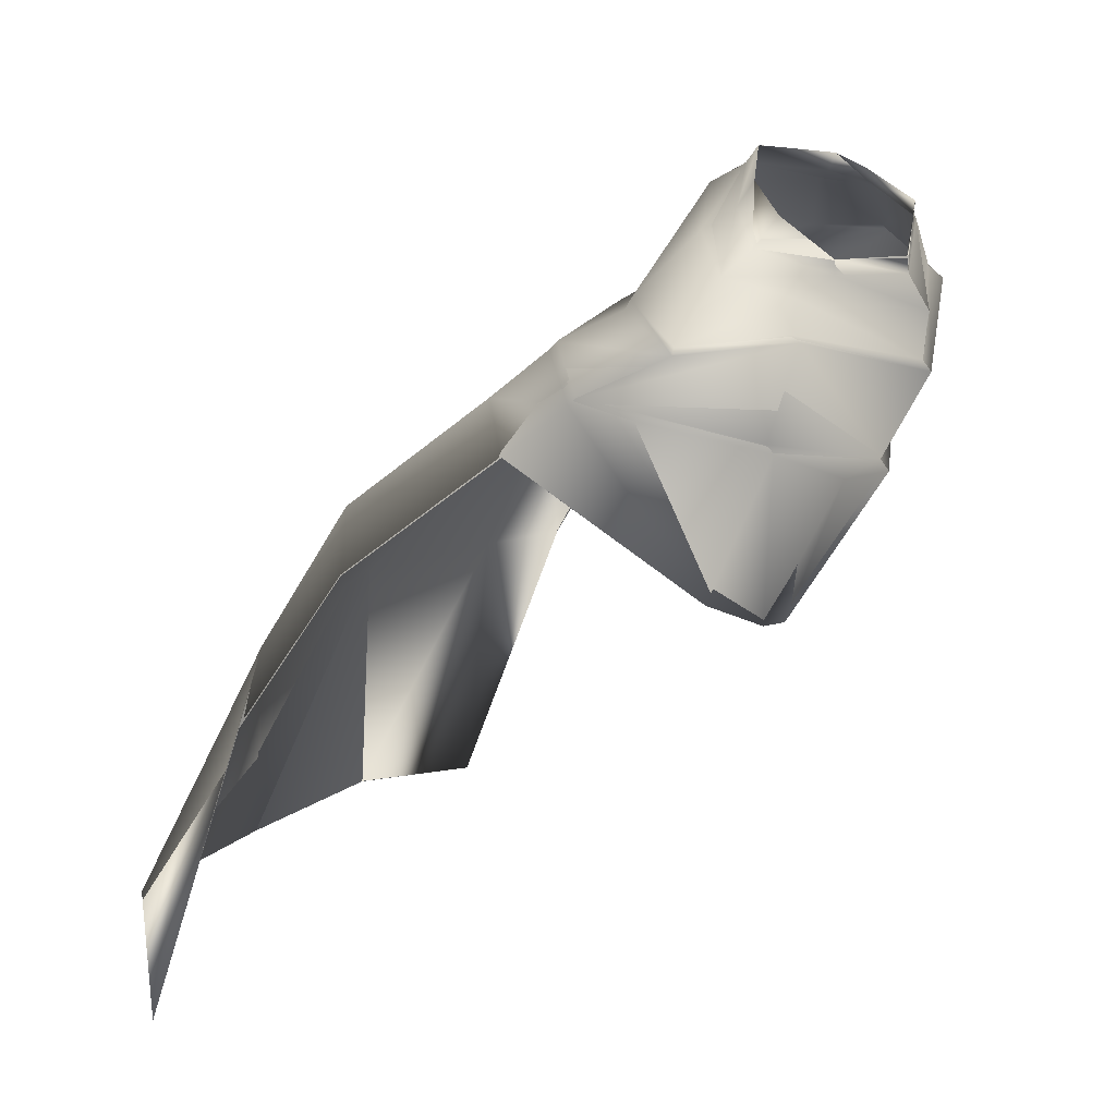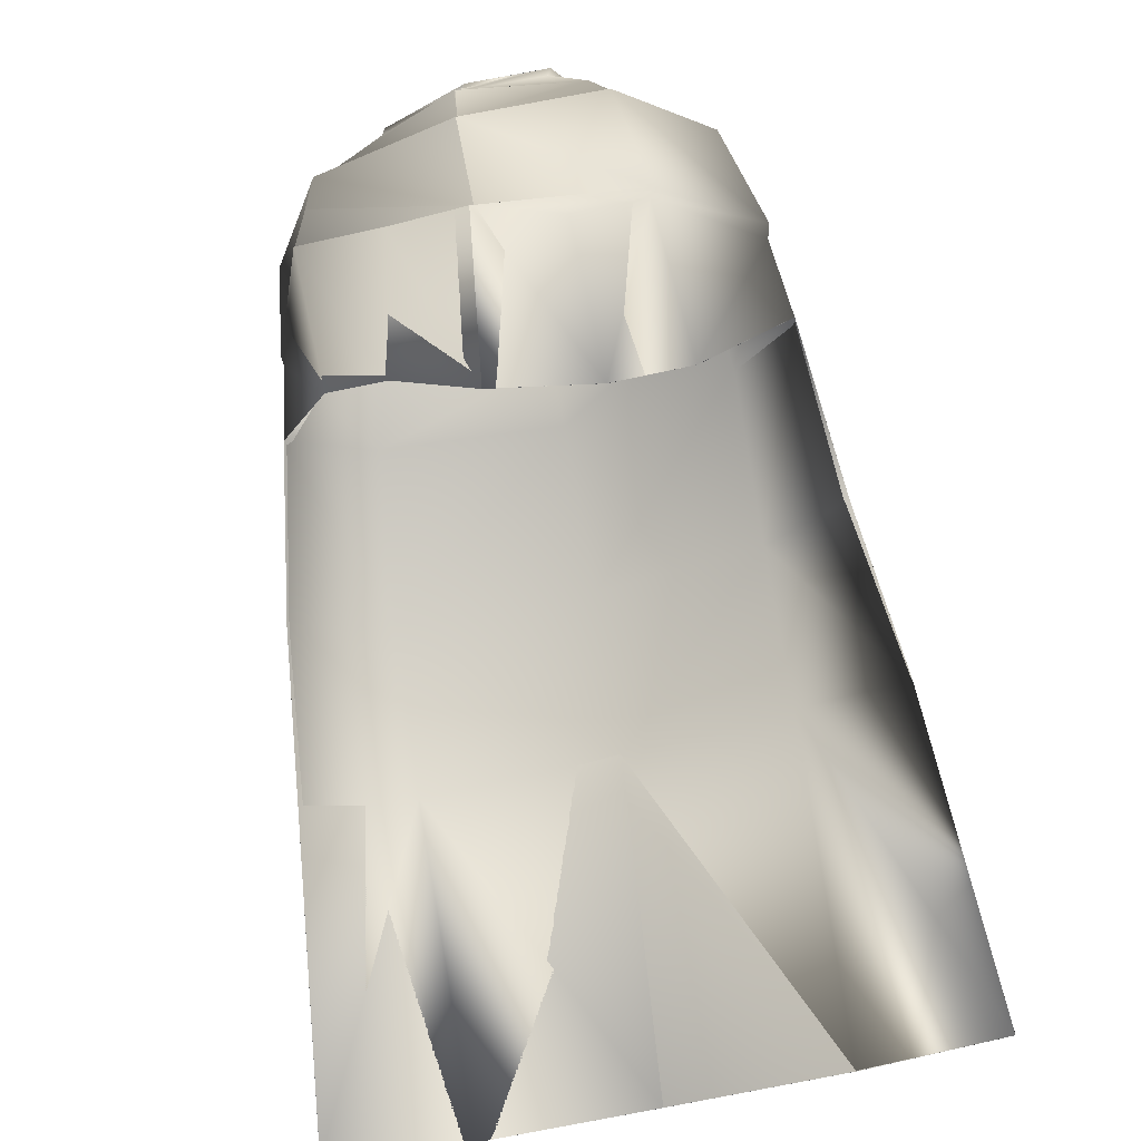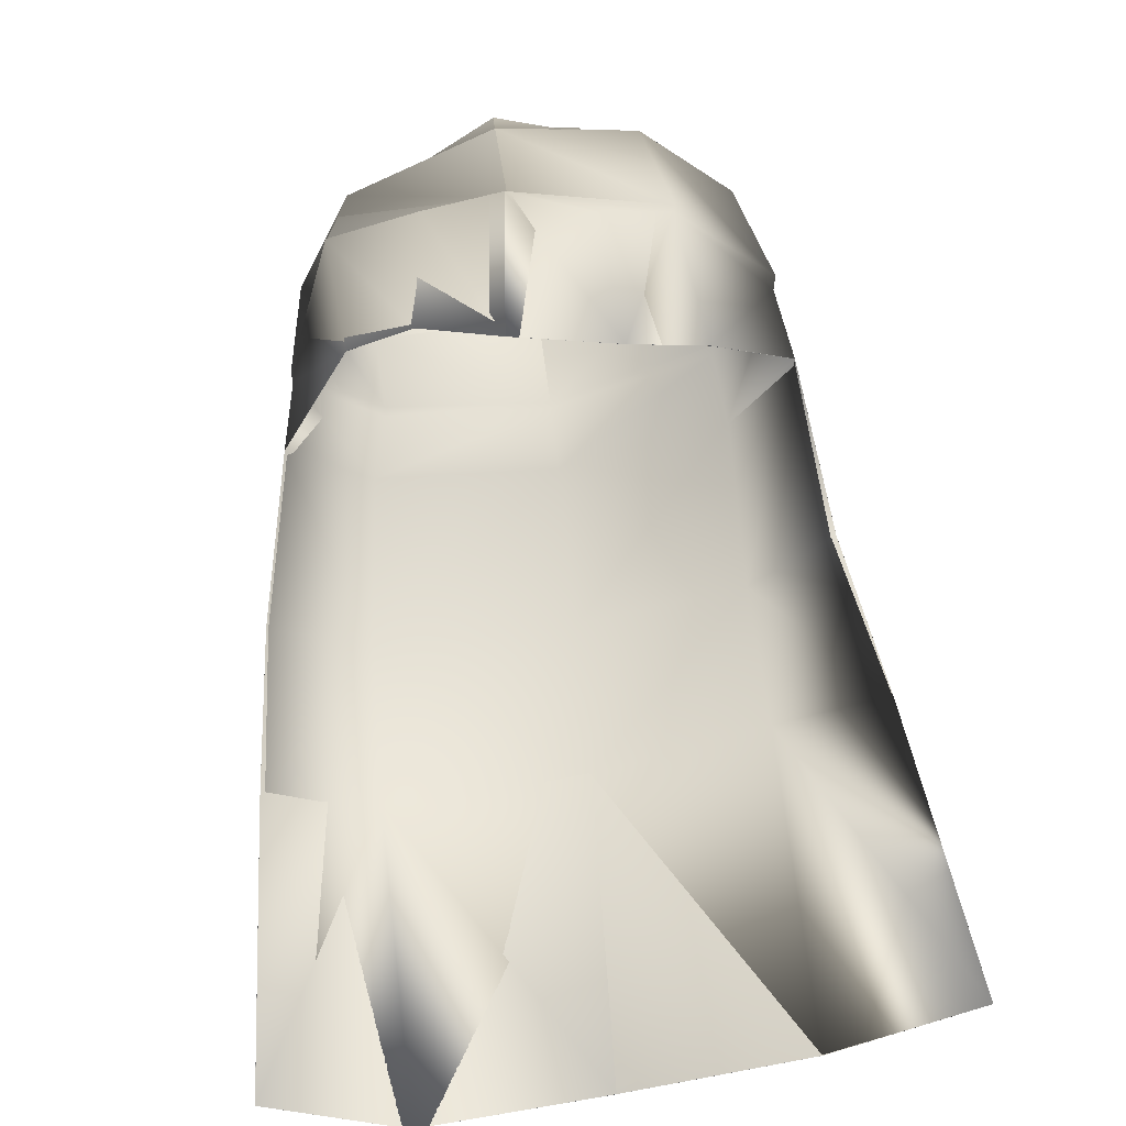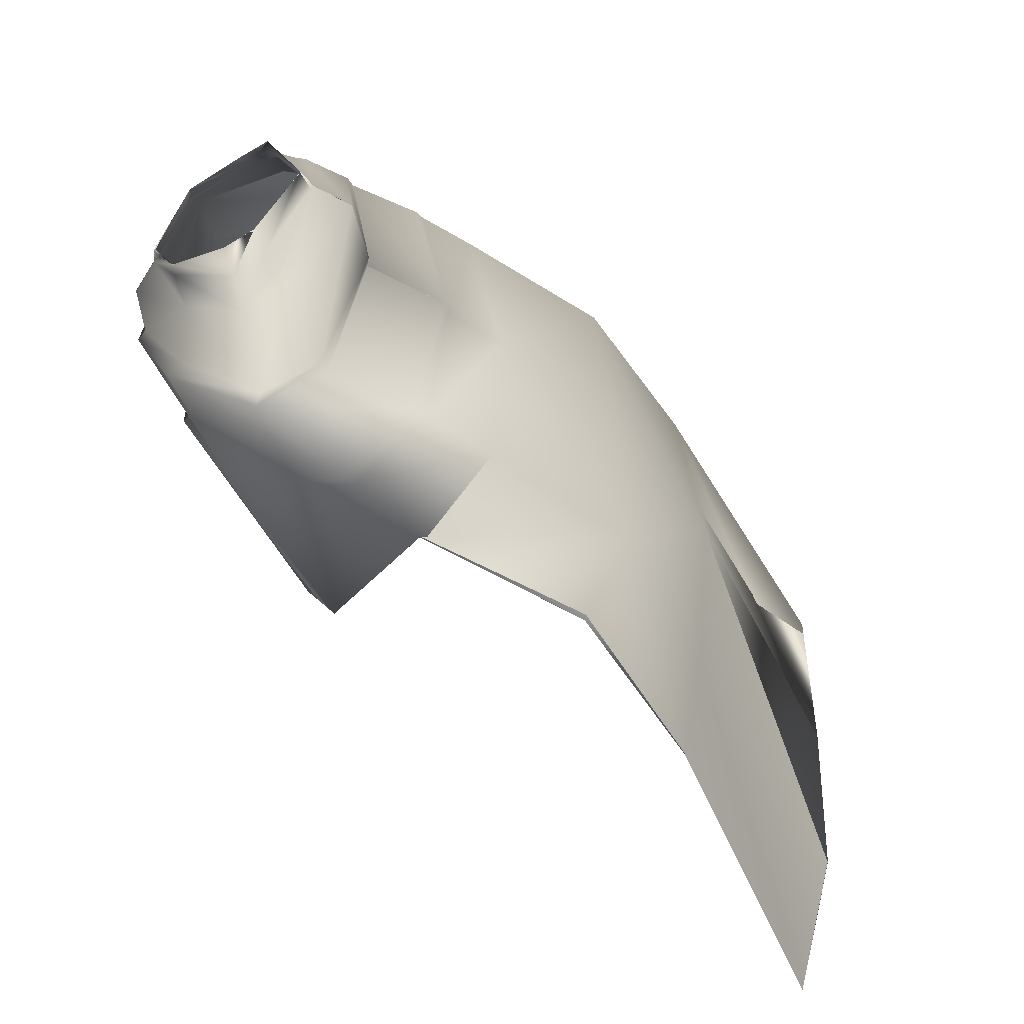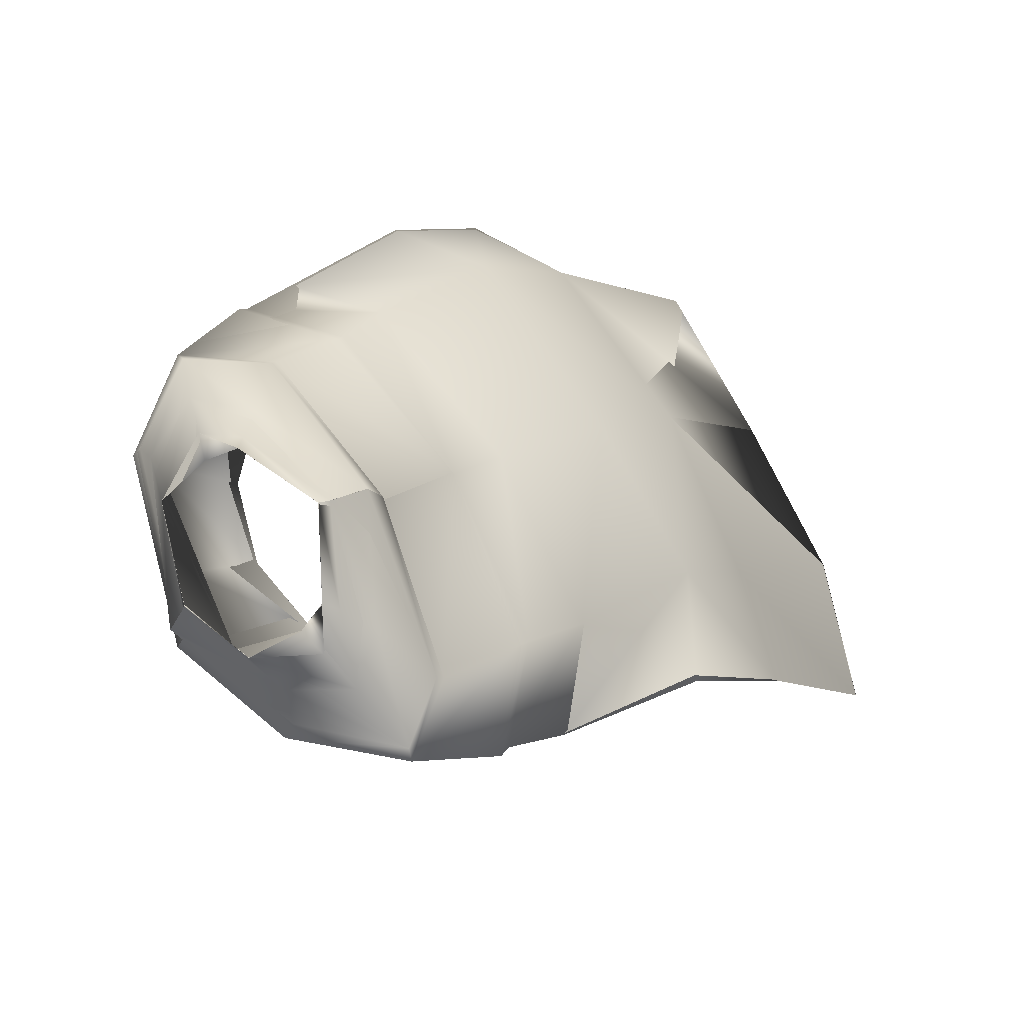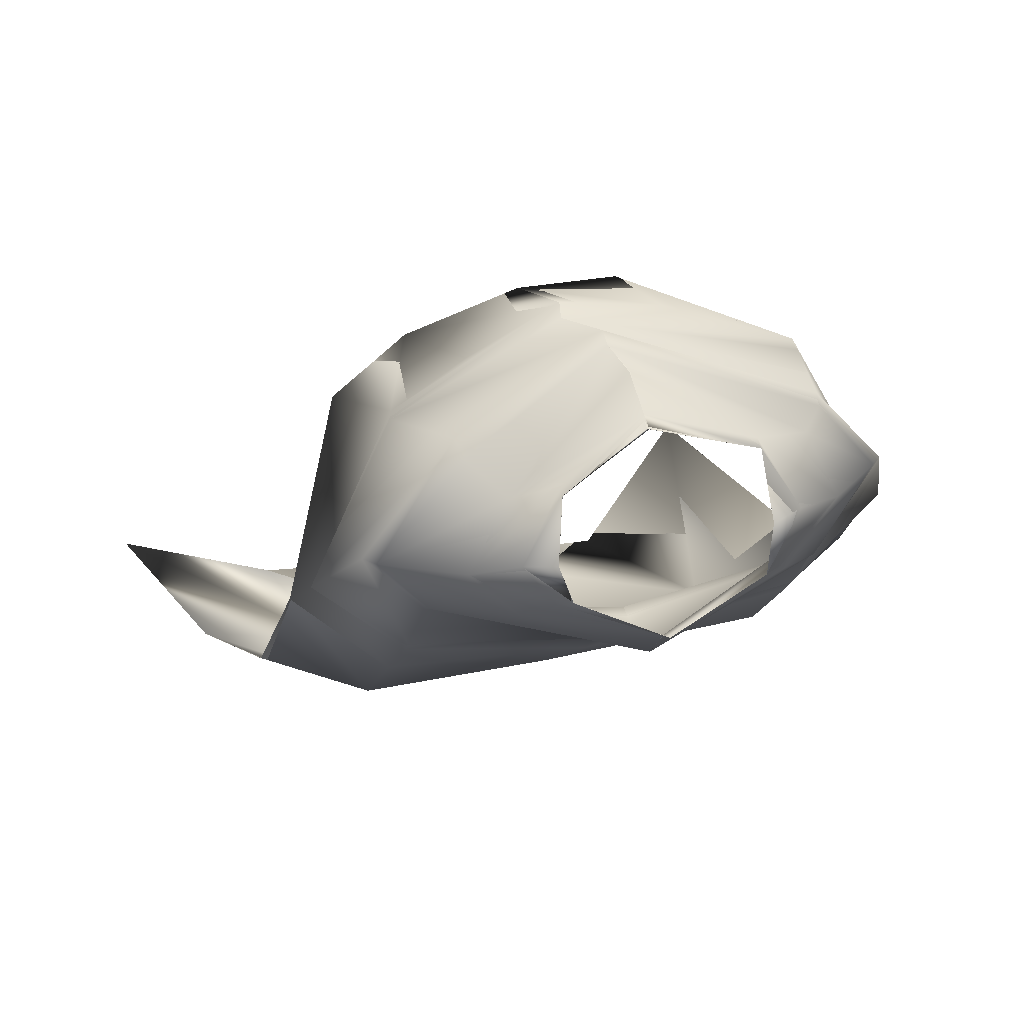
<metadata>
{"format":"obj","ext":"obj","renderer":"f3d","projection":"perspective","resolution":1024,"background":"white","views":[{"elev":19.3,"azim":-62.7,"up":"+Y"},{"elev":-49.2,"azim":16.1,"up":"+Y"},{"elev":-65.5,"azim":9.8,"up":"+Y"},{"elev":38.3,"azim":86.1,"up":"+Y"},{"elev":74.7,"azim":57.5,"up":"+Y"},{"elev":39.4,"azim":162.9,"up":"+Z"}]}
</metadata>
<code>
o Capa_stop_Cylinder.005
v 0.175 2.411 0.2354
v 0.1607 2.445 0.2514
v 0.2213 2.39 0.2905
v 0.176 2.42 0.3039
v 0.1536 2.354 0.3964
v 0.1581 2.377 0.3971
v 0.226 2.38 0.1927
v 0.2961 2.365 0.2741
v 0.2252 2.335 0.3754
v 0.3337 2.281 0.1465
v 0.41 2.275 0.2486
v 0.2651 2.245 0.3889
v 0.3437 2.181 -0.008279
v 0.4847 2.145 0.1146
v 0.3205 2.03 0.318
v 0.3546 2.088 -0.1372
v 0.4947 2.019 -0.009932
v 0.3443 1.726 0.1489
v 0.3397 1.867 -0.3866
v 0.5178 1.834 -0.2969
v 0.3453 1.57 -0.5247
v 0.566 1.538 -0.4835
v 0.2013 1.661 0.2
v 0.2734 2.224 0.4132
v 0.4292 2.264 0.2556
v 0.3383 2.267 0.1355
v 0.3144 2.004 0.314
v 0.4764 2.127 0.09379
v 0.3445 2.168 -0.03036
v 0.1788 1.956 0.3497
v 0.3444 0.9927 -0.8327
v 0.6261 0.9327 -0.7377
v 0.1786 2.417 0.2302
v 0.161 2.445 0.251
v 0.2212 2.39 0.2902
v 0.176 2.42 0.3039
v 0.1535 2.354 0.3965
v 0.1578 2.378 0.3963
v 0.224 2.378 0.1969
v 0.2961 2.365 0.2738
v 0.2246 2.336 0.376
v 0.3338 2.28 0.1463
v 0.4102 2.275 0.2487
v 0.2649 2.245 0.3887
v 0.3434 2.181 -0.007847
v 0.4846 2.145 0.1143
v 0.321 2.029 0.3179
v 0.3544 2.088 -0.1378
v 0.4942 2.019 -0.01046
v 0.3441 1.726 0.1485
v 0.3406 1.87 -0.3906
v 0.5176 1.834 -0.2968
v 0.3489 1.577 -0.5368
v 0.5659 1.538 -0.4835
v 0.2014 1.661 0.2003
v 0.2732 2.224 0.4131
v 0.4293 2.264 0.2556
v 0.3382 2.267 0.1359
v 0.3139 2.005 0.3137
v 0.4763 2.127 0.09366
v 0.3446 2.168 -0.03082
v 0.1794 1.955 0.3516
v 0.3445 0.9928 -0.8326
v 0.626 0.9329 -0.7376
v 0.01895 2.443 0.1494
v 0.02013 2.473 0.1706
v -0.1624 2.408 0.2131
v -0.1383 2.447 0.2321
v -0.2256 2.359 0.269
v -0.1643 2.401 0.2867
v -0.1644 2.314 0.3829
v -0.1619 2.339 0.382
v 0.005122 2.289 0.4454
v 0.007283 2.319 0.4402
v 0.02388 2.403 0.08614
v -0.1978 2.372 0.1711
v -0.3002 2.326 0.2476
v -0.2533 2.293 0.3576
v 0.008827 2.231 0.4822
v 0.02011 2.291 0.05766
v -0.295 2.272 0.09196
v -0.4 2.234 0.2171
v -0.2934 2.246 0.3635
v 0.0138 2.147 0.4734
v 0.01884 2.185 -0.07999
v -0.3005 2.189 -0.03649
v -0.4587 2.15 0.07764
v -0.3284 2.077 0.3439
v 0.02679 1.965 0.4034
v 0.01713 2.089 -0.1819
v -0.3357 2.09 -0.1422
v -0.4866 2.045 -0.03836
v -0.2909 1.778 0.2293
v 0.001384 1.655 0.2508
v 0.01283 1.862 -0.4081
v -0.3759 1.876 -0.3953
v -0.5569 1.827 -0.2984
v 0.007986 1.611 -0.5925
v -0.379 1.594 -0.5785
v -0.5802 1.529 -0.4943
v -0.1547 1.705 0.2753
v 0.01955 2.273 0.06021
v -0.2906 2.234 0.3796
v -0.4148 2.224 0.2203
v -0.2993 2.254 0.08314
v 0.01538 2.129 0.488
v 0.01757 2.163 -0.08407
v 0.02416 1.946 0.4199
v -0.3215 2.062 0.3532
v -0.4569 2.136 0.0627
v -0.3024 2.174 -0.04946
v -0.1346 1.975 0.4008
v -0.001784 1.017 -0.8682
v -0.3525 1.033 -0.8916
v -0.5709 0.9131 -0.7164
v 0.01925 2.443 0.1502
v 0.02007 2.473 0.1707
v -0.1598 2.402 0.2165
v -0.1383 2.447 0.2321
v -0.2257 2.359 0.2688
v -0.1643 2.401 0.2867
v -0.1649 2.315 0.3831
v -0.162 2.339 0.3818
v 0.006928 2.289 0.4433
v 0.01078 2.318 0.442
v 0.02385 2.404 0.08342
v -0.1994 2.374 0.1683
v -0.3005 2.326 0.2475
v -0.2535 2.292 0.357
v 0.007075 2.232 0.4816
v 0.02014 2.291 0.05749
v -0.2949 2.273 0.09176
v -0.4001 2.234 0.2163
v -0.2935 2.245 0.3629
v 0.01365 2.147 0.4735
v 0.01893 2.185 -0.08002
v -0.3005 2.19 -0.0373
v -0.4592 2.149 0.07738
v -0.3275 2.077 0.3431
v 0.02674 1.965 0.4033
v 0.01701 2.091 -0.1827
v -0.3358 2.091 -0.143
v -0.4866 2.044 -0.03853
v -0.2906 1.778 0.229
v 0.001395 1.655 0.2509
v 0.01281 1.865 -0.4113
v -0.3759 1.878 -0.3978
v -0.5569 1.827 -0.2984
v 0.008194 1.611 -0.5925
v -0.3789 1.594 -0.5786
v -0.5802 1.529 -0.4943
v -0.1547 1.705 0.2753
v 0.01974 2.272 0.06152
v -0.2928 2.235 0.38
v -0.4154 2.224 0.22
v -0.2993 2.255 0.08277
v 0.01535 2.128 0.488
v 0.01752 2.163 -0.08409
v 0.02397 1.947 0.42
v -0.3249 2.06 0.3544
v -0.4552 2.136 0.06188
v -0.3025 2.175 -0.05057
v -0.1348 1.975 0.4011
v -0.001863 1.017 -0.868
v -0.3525 1.033 -0.8916
v -0.5707 0.9131 -0.7164
f 65 1 66
f 1 3 2
f 3 5 6
f 5 73 6
f 5 9 73
f 3 8 5
f 1 7 8
f 65 75 7
f 9 12 84
f 8 11 9
f 7 10 11
f 75 80 10
f 24 15 106
f 25 14 24
f 26 13 25
f 102 85 26
f 30 23 108
f 28 17 18
f 29 16 28
f 107 90 29
f 16 19 17
f 90 95 16
f 19 21 22
f 95 98 19
f 27 18 23
f 11 25 24
f 10 26 25
f 80 102 26
f 12 24 106
f 14 28 27
f 13 29 14
f 85 107 13
f 27 30 108
f 22 21 32
f 21 98 31
f 116 117 33
f 33 34 35
f 35 36 38
f 37 38 124
f 37 124 41
f 35 37 40
f 33 35 40
f 116 33 39
f 41 130 135
f 40 41 43
f 39 40 43
f 126 39 42
f 56 157 47
f 57 56 46
f 58 57 45
f 153 58 136
f 62 159 55
f 60 59 50
f 61 60 48
f 158 61 141
f 48 49 51
f 141 48 146
f 51 52 54
f 146 51 149
f 59 62 55
f 43 44 56
f 42 43 57
f 131 42 58
f 44 135 157
f 46 47 59
f 45 46 61
f 136 45 158
f 59 159 62
f 54 64 53
f 53 63 149
f 6 74 125
f 94 23 145
f 32 31 63
f 2 4 34
f 66 2 34
f 4 6 36
f 18 17 49
f 17 20 52
f 22 32 64
f 31 113 164
f 23 18 50
f 20 22 54
f 65 66 67
f 67 68 69
f 69 70 72
f 71 72 73
f 71 73 79
f 69 71 77
f 67 69 77
f 65 67 76
f 78 79 84
f 77 78 82
f 76 77 82
f 75 76 81
f 103 106 89
f 104 103 87
f 105 104 86
f 102 105 85
f 112 108 94
f 110 109 93
f 111 110 91
f 107 111 91
f 91 92 96
f 90 91 96
f 96 97 100
f 95 96 98
f 109 112 101
f 82 83 103
f 81 82 104
f 80 81 105
f 83 84 106
f 87 88 109
f 86 87 111
f 85 86 111
f 89 108 112
f 100 115 99
f 99 114 113
f 116 118 117
f 118 120 119
f 120 122 123
f 122 124 123
f 122 129 130
f 120 128 122
f 118 127 128
f 116 126 127
f 129 134 135
f 128 133 129
f 127 132 133
f 126 131 132
f 154 139 140
f 155 138 154
f 156 137 155
f 153 136 156
f 163 152 145
f 161 143 144
f 162 142 161
f 158 141 142
f 142 147 143
f 141 146 147
f 147 150 151
f 146 149 147
f 160 144 152
f 133 155 154
f 132 156 155
f 131 153 156
f 134 154 157
f 138 161 160
f 137 162 138
f 136 158 162
f 140 163 159
f 151 150 166
f 150 149 164
f 72 123 74
f 89 140 108
f 94 145 152
f 73 124 79
f 115 166 165
f 102 153 80
f 68 119 70
f 79 130 84
f 106 157 140
f 66 117 119
f 74 125 124
f 85 136 102
f 113 164 149
f 70 121 123
f 93 144 143
f 92 143 148
f 100 151 166
f 75 126 65
f 114 165 113
f 108 159 145
f 101 152 144
f 80 131 126
f 97 148 151
f 65 116 117
f 84 135 157
f 1 2 66
f 3 4 2
f 4 3 6
f 73 74 6
f 9 79 73
f 8 9 5
f 3 1 8
f 1 65 7
f 79 9 84
f 11 12 9
f 8 7 11
f 7 75 10
f 15 89 106
f 14 15 24
f 13 14 25
f 85 13 26
f 23 94 108
f 27 28 18
f 16 17 28
f 90 16 29
f 19 20 17
f 95 19 16
f 20 19 22
f 98 21 19
f 30 27 23
f 12 11 24
f 11 10 25
f 10 80 26
f 84 12 106
f 15 14 27
f 29 28 14
f 107 29 13
f 15 27 108
f 89 15 108
f 21 31 32
f 98 113 31
f 117 34 33
f 34 36 35
f 37 35 38
f 38 125 124
f 124 130 41
f 37 41 40
f 39 33 40
f 126 116 39
f 44 41 135
f 41 44 43
f 42 39 43
f 131 126 42
f 157 140 47
f 56 47 46
f 57 46 45
f 58 45 136
f 159 145 55
f 49 60 50
f 60 49 48
f 61 48 141
f 49 52 51
f 48 51 146
f 53 51 54
f 51 53 149
f 50 59 55
f 57 43 56
f 58 42 57
f 153 131 58
f 56 44 157
f 60 46 59
f 46 60 61
f 45 61 158
f 47 140 159
f 59 47 159
f 64 63 53
f 63 164 149
f 38 6 125
f 23 55 145
f 64 32 63
f 4 36 34
f 117 66 34
f 6 38 36
f 50 18 49
f 49 17 52
f 54 22 64
f 63 31 164
f 55 23 50
f 52 20 54
f 66 68 67
f 68 70 69
f 71 69 72
f 72 74 73
f 78 71 79
f 71 78 77
f 76 67 77
f 75 65 76
f 83 78 84
f 78 83 82
f 81 76 82
f 80 75 81
f 88 103 89
f 103 88 87
f 104 87 86
f 105 86 85
f 101 112 94
f 92 110 93
f 110 92 91
f 90 107 91
f 92 97 96
f 95 90 96
f 99 96 100
f 96 99 98
f 93 109 101
f 104 82 103
f 105 81 104
f 102 80 105
f 103 83 106
f 110 87 109
f 87 110 111
f 107 85 111
f 88 89 109
f 89 112 109
f 115 114 99
f 98 99 113
f 118 119 117
f 120 121 119
f 121 120 123
f 124 125 123
f 124 122 130
f 128 129 122
f 120 118 128
f 118 116 127
f 130 129 135
f 133 134 129
f 128 127 133
f 127 126 132
f 157 154 140
f 138 139 154
f 137 138 155
f 136 137 156
f 159 163 145
f 160 161 144
f 142 143 161
f 162 158 142
f 147 148 143
f 142 141 147
f 148 147 151
f 149 150 147
f 163 160 152
f 134 133 154
f 133 132 155
f 132 131 156
f 135 134 157
f 139 138 160
f 162 161 138
f 137 136 162
f 139 160 140
f 160 163 140
f 150 165 166
f 165 150 164
f 123 125 74
f 140 159 108
f 101 94 152
f 124 130 79
f 114 115 165
f 153 131 80
f 119 121 70
f 130 135 84
f 89 106 140
f 68 66 119
f 73 74 124
f 136 153 102
f 98 113 149
f 72 70 123
f 92 93 143
f 97 92 148
f 115 100 166
f 126 116 65
f 165 164 113
f 94 108 145
f 93 101 144
f 75 80 126
f 100 97 151
f 66 65 117
f 106 84 157

</code>
